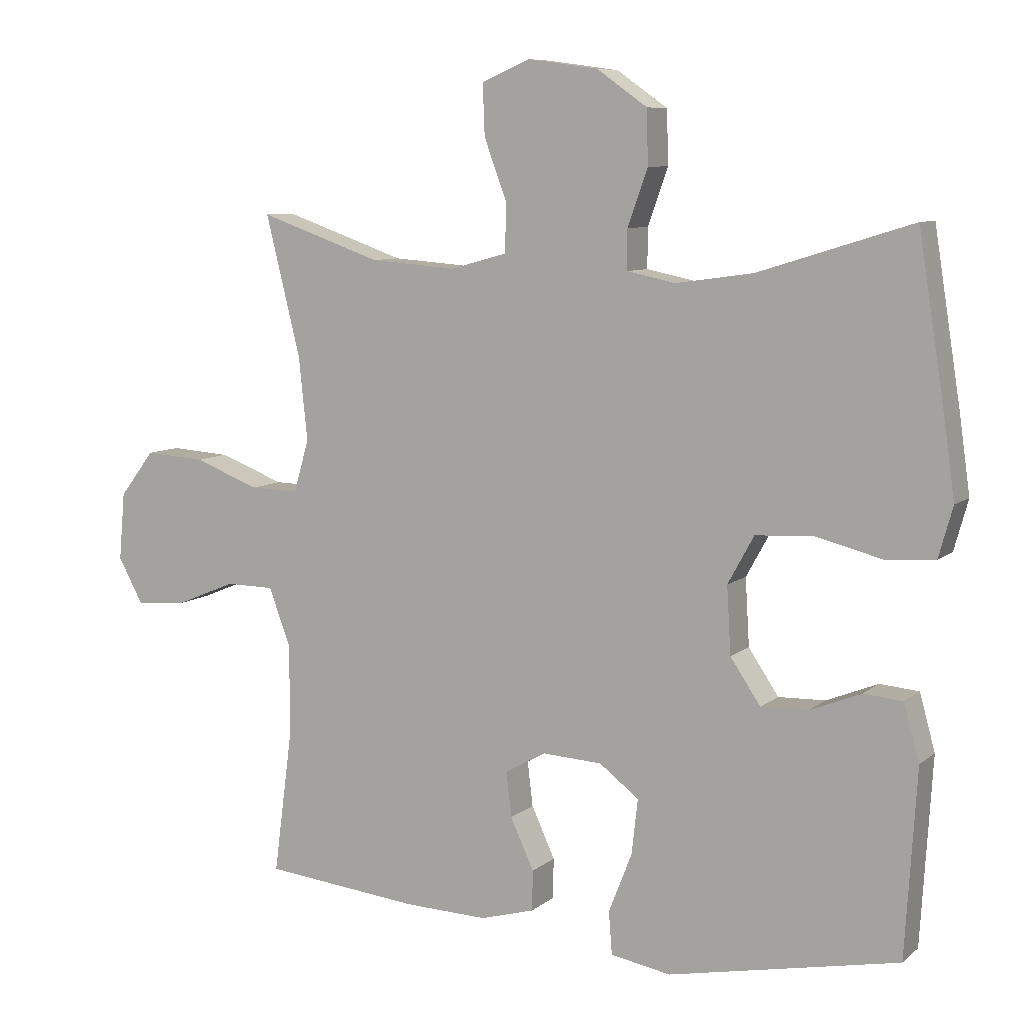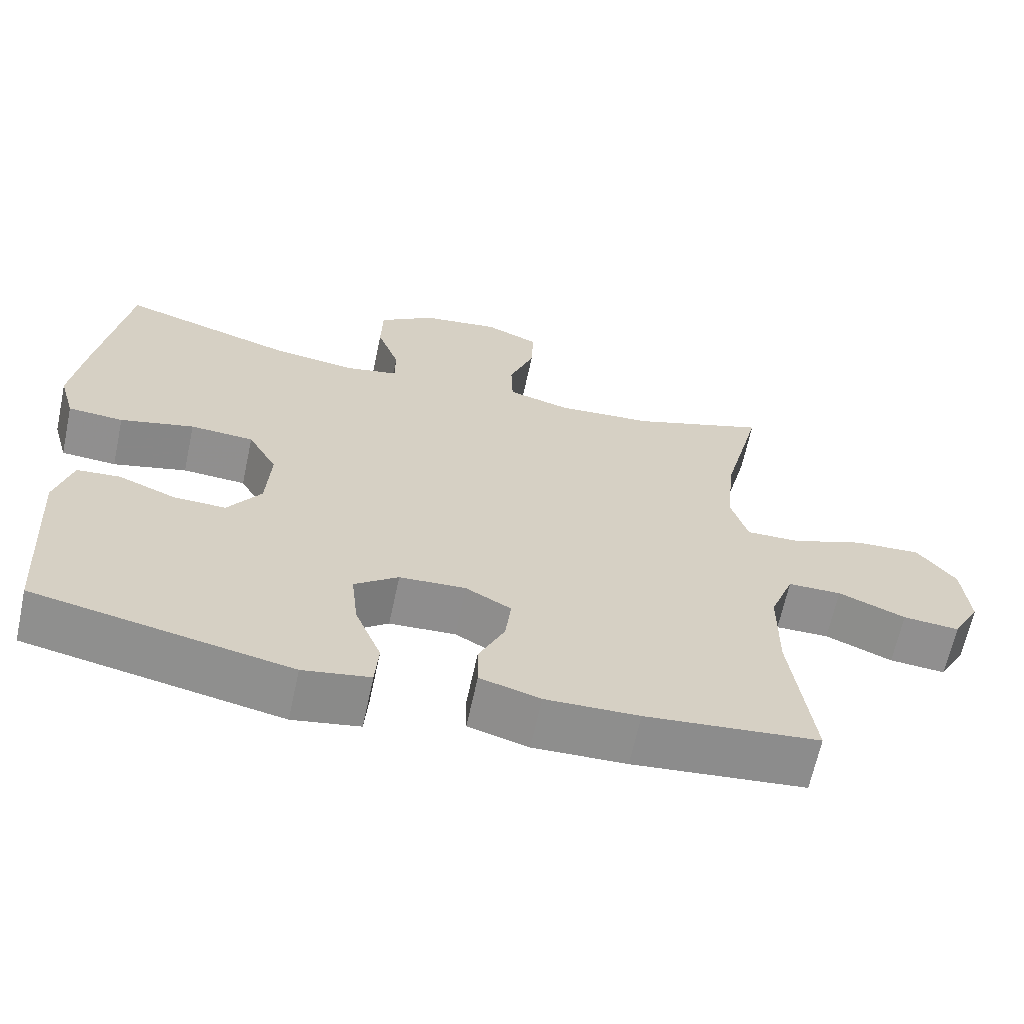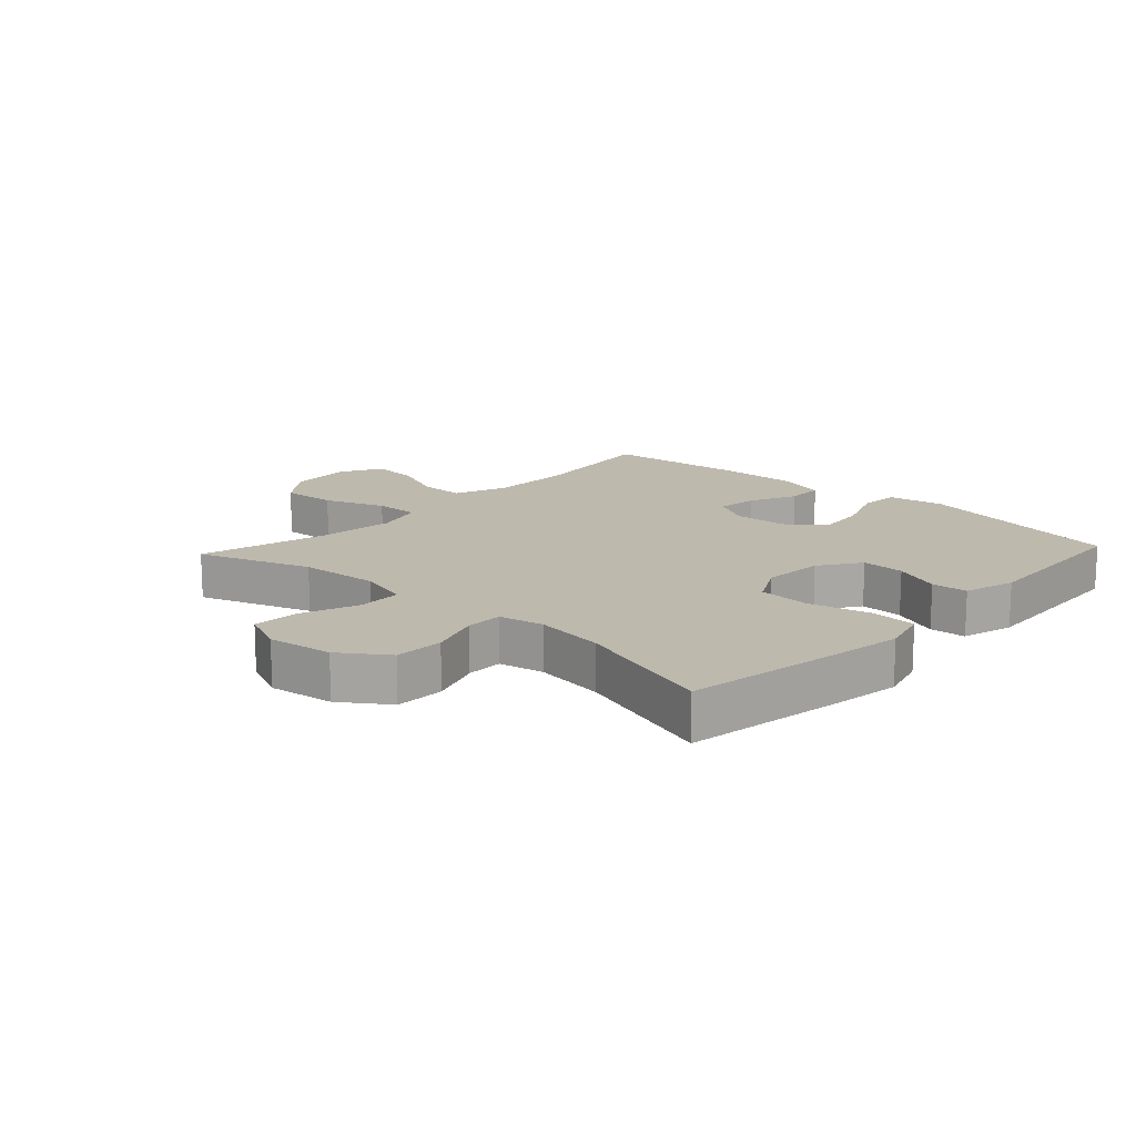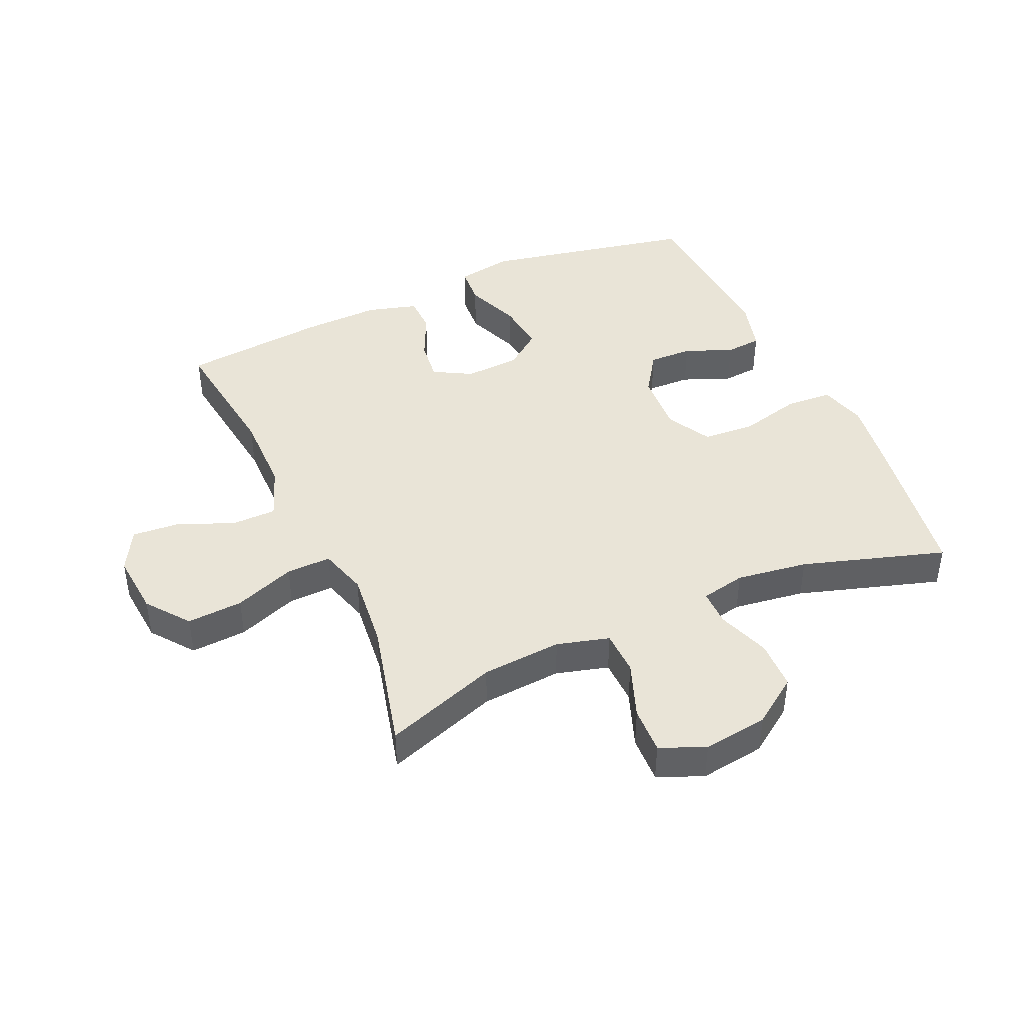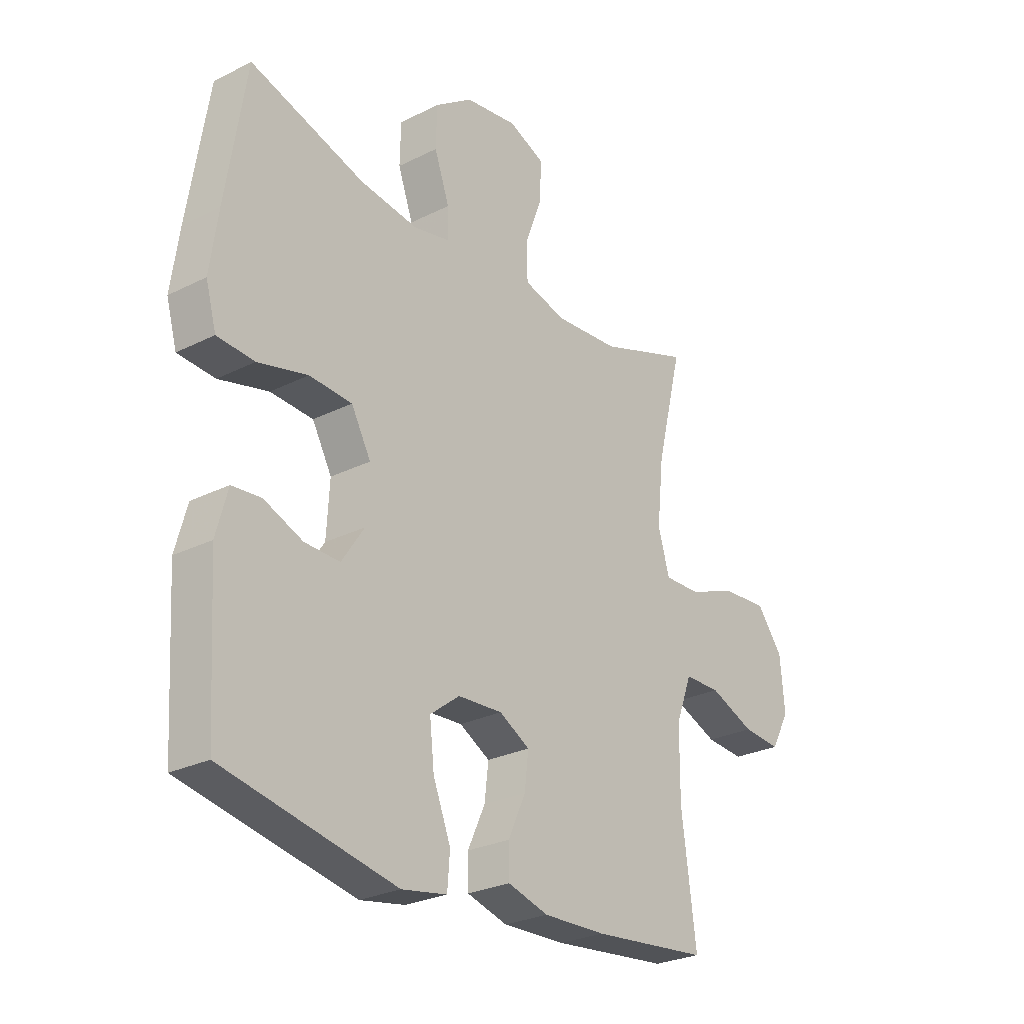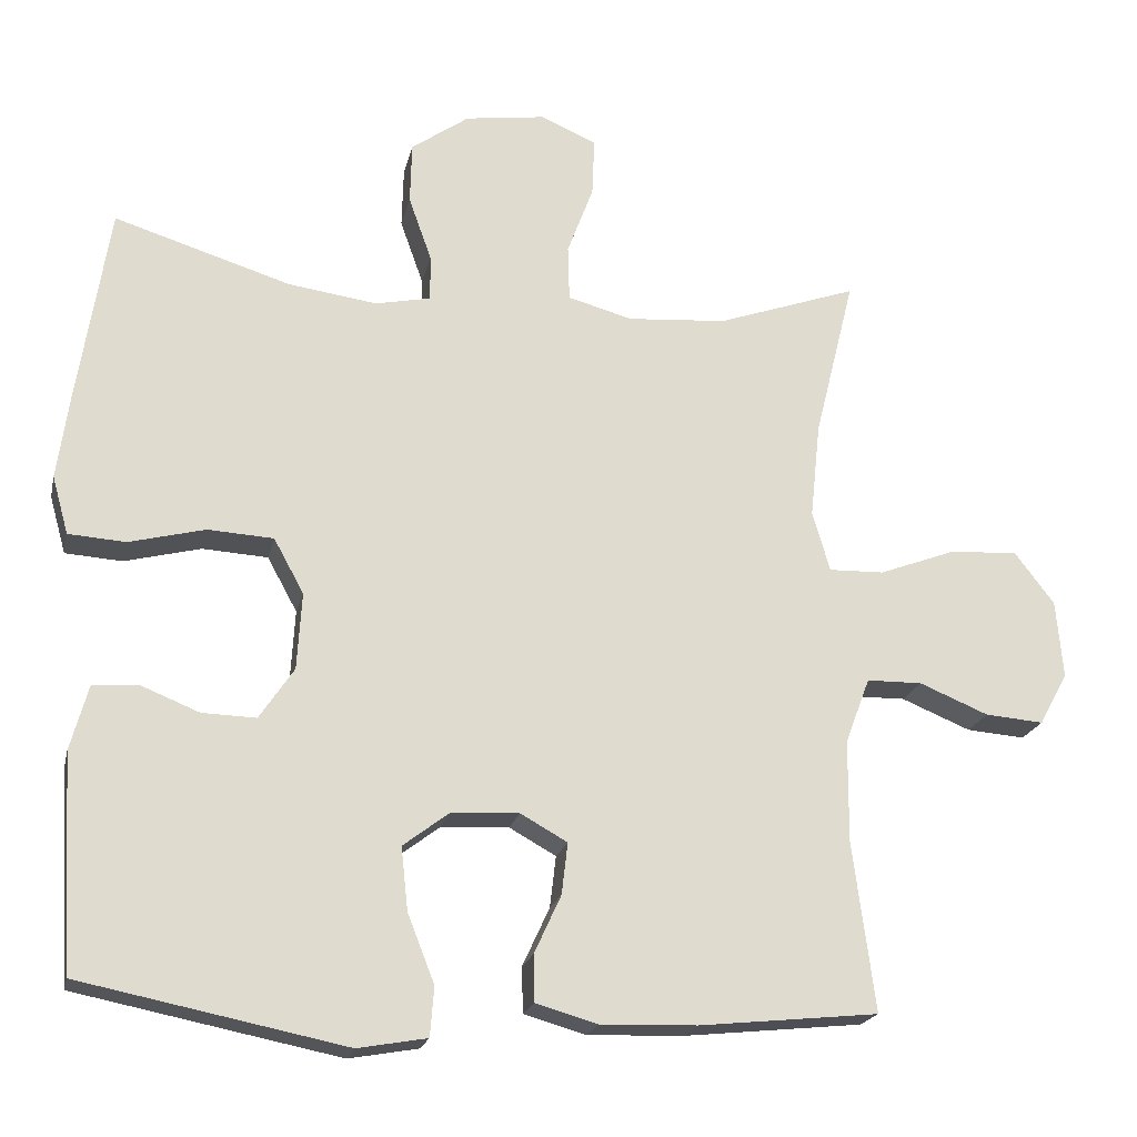
<metadata>
{"format":"obj","ext":"obj","renderer":"f3d","projection":"perspective","resolution":1024,"background":"white","views":[{"elev":8.1,"azim":26.7,"up":"+Z"},{"elev":-65.1,"azim":167.9,"up":"+Z"},{"elev":15.2,"azim":43.0,"up":"+Y"},{"elev":43.0,"azim":-24.1,"up":"+Y"},{"elev":-26.7,"azim":128.2,"up":"+Z"},{"elev":-20.3,"azim":167.6,"up":"+Z"}]}
</metadata>
<code>
v -0.5 0.07 -0.5
v -0.471 0.07 -0.279
v -0.472 0.07 -0.147
v -0.504 0.07 -0.062
v -0.576 0.07 -0.061
v -0.666 0.07 -0.098
v -0.742 0.07 -0.104
v -0.779 0.07 -0.036
v -0.77 0.07 0.065
v -0.718 0.07 0.133
v -0.628 0.07 0.127
v -0.53 0.07 0.09
v -0.458 0.07 0.088
v -0.435 0.07 0.166
v -0.448 0.07 0.29
v -0.5 0.07 0.5
v -0.318 0.07 0.436
v -0.189 0.07 0.426
v -0.105 0.07 0.449
v -0.103 0.07 0.521
v -0.137 0.07 0.612
v -0.14 0.07 0.688
v -0.068 0.07 0.719
v 0.037 0.07 0.704
v 0.112 0.07 0.651
v 0.114 0.07 0.571
v 0.084 0.07 0.487
v 0.084 0.07 0.428
v 0.156 0.07 0.413
v 0.271 0.07 0.429
v 0.5 0.07 0.5
v 0.54 0.07 0.246
v 0.556 0.07 0.132
v 0.535 0.07 0.057
v 0.461 0.07 0.052
v 0.362 0.07 0.077
v 0.277 0.07 0.072
v 0.238 0.07 0.001
v 0.244 0.07 -0.099
v 0.289 0.07 -0.166
v 0.359 0.07 -0.164
v 0.436 0.07 -0.133
v 0.494 0.07 -0.138
v 0.517 0.07 -0.222
v 0.5 0.07 -0.5
v 0.157 0.07 -0.569
v 0.067 0.07 -0.553
v 0.062 0.07 -0.489
v 0.097 0.07 -0.4
v 0.106 0.07 -0.318
v 0.047 0.07 -0.273
v -0.042 0.07 -0.268
v -0.103 0.07 -0.302
v -0.095 0.07 -0.369
v -0.06 0.07 -0.445
v -0.061 0.07 -0.505
v -0.142 0.07 -0.528
v -0.267 0.07 -0.524
v -0.5 0 -0.5
v -0.471 0 -0.279
v -0.472 0 -0.147
v -0.504 0 -0.062
v -0.576 0 -0.061
v -0.666 0 -0.098
v -0.742 0 -0.104
v -0.779 0 -0.036
v -0.77 0 0.065
v -0.718 0 0.133
v -0.628 0 0.127
v -0.53 0 0.09
v -0.458 0 0.088
v -0.435 0 0.166
v -0.448 0 0.29
v -0.5 0 0.5
v -0.318 0 0.436
v -0.189 0 0.426
v -0.105 0 0.449
v -0.103 0 0.521
v -0.137 0 0.612
v -0.14 0 0.688
v -0.068 0 0.719
v 0.037 0 0.704
v 0.112 0 0.651
v 0.114 0 0.571
v 0.084 0 0.487
v 0.084 0 0.428
v 0.156 0 0.413
v 0.271 0 0.429
v 0.5 0 0.5
v 0.54 0 0.246
v 0.556 0 0.132
v 0.535 0 0.057
v 0.461 0 0.052
v 0.362 0 0.077
v 0.277 0 0.072
v 0.238 0 0.001
v 0.244 0 -0.099
v 0.289 0 -0.166
v 0.359 0 -0.164
v 0.436 0 -0.133
v 0.494 0 -0.138
v 0.517 0 -0.222
v 0.5 0 -0.5
v 0.157 0 -0.569
v 0.067 0 -0.553
v 0.062 0 -0.489
v 0.097 0 -0.4
v 0.106 0 -0.318
v 0.047 0 -0.273
v -0.042 0 -0.268
v -0.103 0 -0.302
v -0.095 0 -0.369
v -0.06 0 -0.445
v -0.061 0 -0.505
v -0.142 0 -0.528
v -0.267 0 -0.524
f 57 58 1 2
f 54 55 56 57
f 53 54 57 2
f 52 53 2 3
f 51 52 3 4
f 46 47 48 49
f 46 49 50
f 45 46 50
f 44 45 50 51
f 41 42 43 44
f 40 41 44 51
f 33 34 35 36
f 33 36 37
f 30 31 32 33
f 29 30 33 37
f 28 29 37 38
f 24 25 26 27
f 24 27 28
f 23 24 28
f 20 21 22 23
f 19 20 23 28
f 18 19 28 38
f 15 16 17
f 14 15 17 18
f 13 14 18 38
f 9 10 11 12
f 5 6 7 8
f 4 5 8 9
f 39 40 51 4
f 12 13 38 39
f 4 9 12 39
f 60 59 116 115
f 115 114 113 112
f 60 115 112 111
f 61 60 111 110
f 62 61 110 109
f 107 106 105 104
f 108 107 104
f 108 104 103
f 109 108 103 102
f 102 101 100 99
f 109 102 99 98
f 94 93 92 91
f 95 94 91
f 91 90 89 88
f 95 91 88 87
f 96 95 87 86
f 85 84 83 82
f 86 85 82
f 86 82 81
f 81 80 79 78
f 86 81 78 77
f 96 86 77 76
f 75 74 73
f 76 75 73 72
f 96 76 72 71
f 70 69 68 67
f 66 65 64 63
f 67 66 63 62
f 62 109 98 97
f 97 96 71 70
f 97 70 67 62
f 1 59 60 2
f 2 60 61 3
f 3 61 62 4
f 4 62 63 5
f 5 63 64 6
f 6 64 65 7
f 7 65 66 8
f 8 66 67 9
f 9 67 68 10
f 10 68 69 11
f 11 69 70 12
f 12 70 71 13
f 13 71 72 14
f 14 72 73 15
f 15 73 74 16
f 16 74 75 17
f 17 75 76 18
f 18 76 77 19
f 19 77 78 20
f 20 78 79 21
f 21 79 80 22
f 22 80 81 23
f 23 81 82 24
f 24 82 83 25
f 25 83 84 26
f 26 84 85 27
f 27 85 86 28
f 28 86 87 29
f 29 87 88 30
f 30 88 89 31
f 31 89 90 32
f 32 90 91 33
f 33 91 92 34
f 34 92 93 35
f 35 93 94 36
f 36 94 95 37
f 37 95 96 38
f 38 96 97 39
f 39 97 98 40
f 40 98 99 41
f 41 99 100 42
f 42 100 101 43
f 43 101 102 44
f 44 102 103 45
f 45 103 104 46
f 46 104 105 47
f 47 105 106 48
f 48 106 107 49
f 49 107 108 50
f 50 108 109 51
f 51 109 110 52
f 52 110 111 53
f 53 111 112 54
f 54 112 113 55
f 55 113 114 56
f 56 114 115 57
f 57 115 116 58
f 58 116 59 1

</code>
